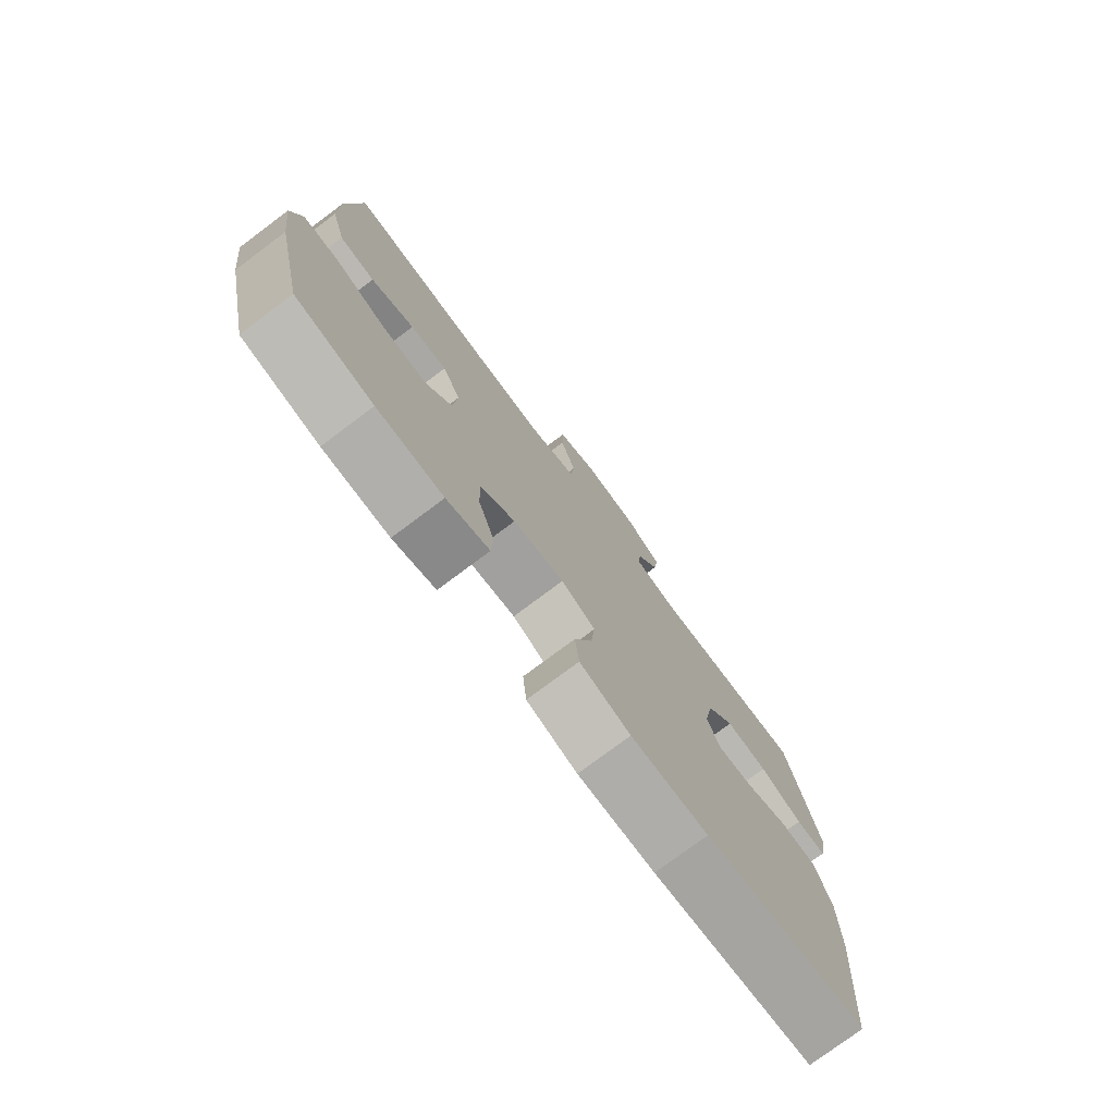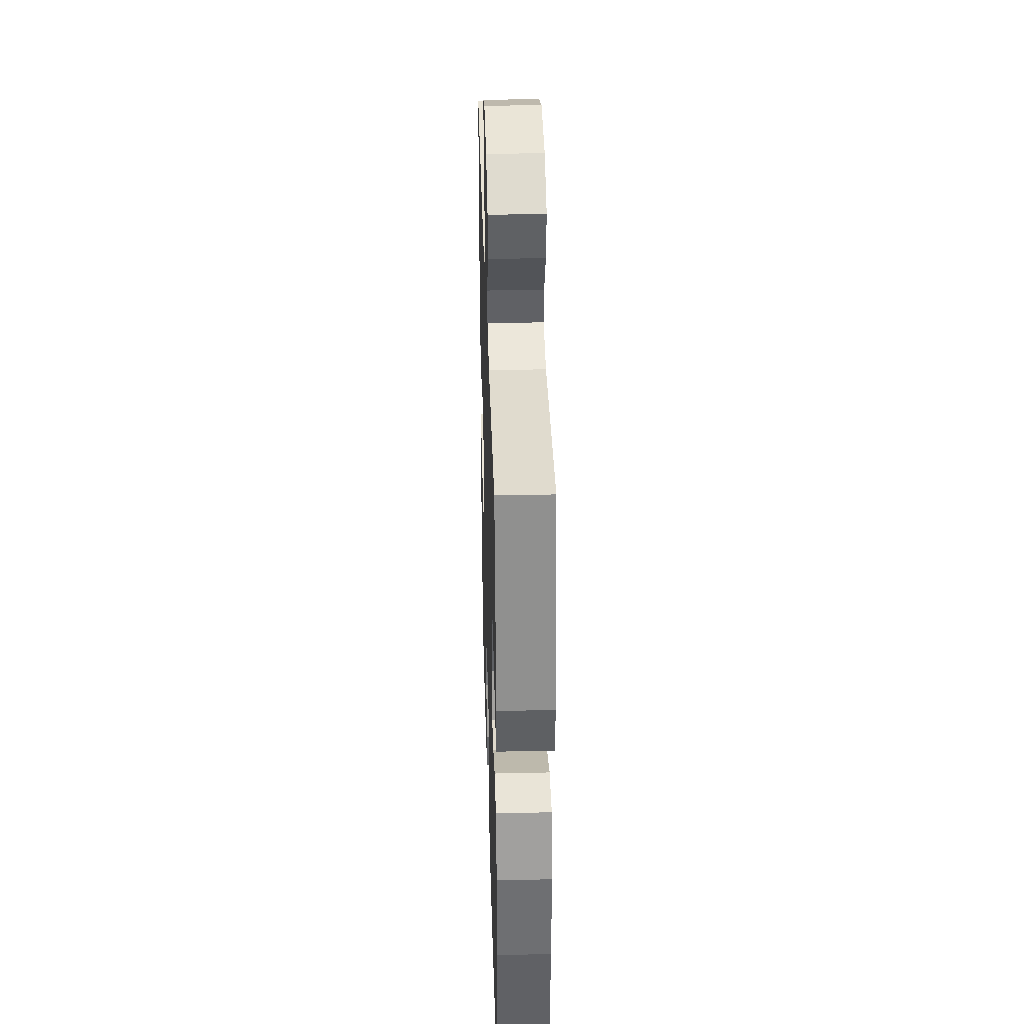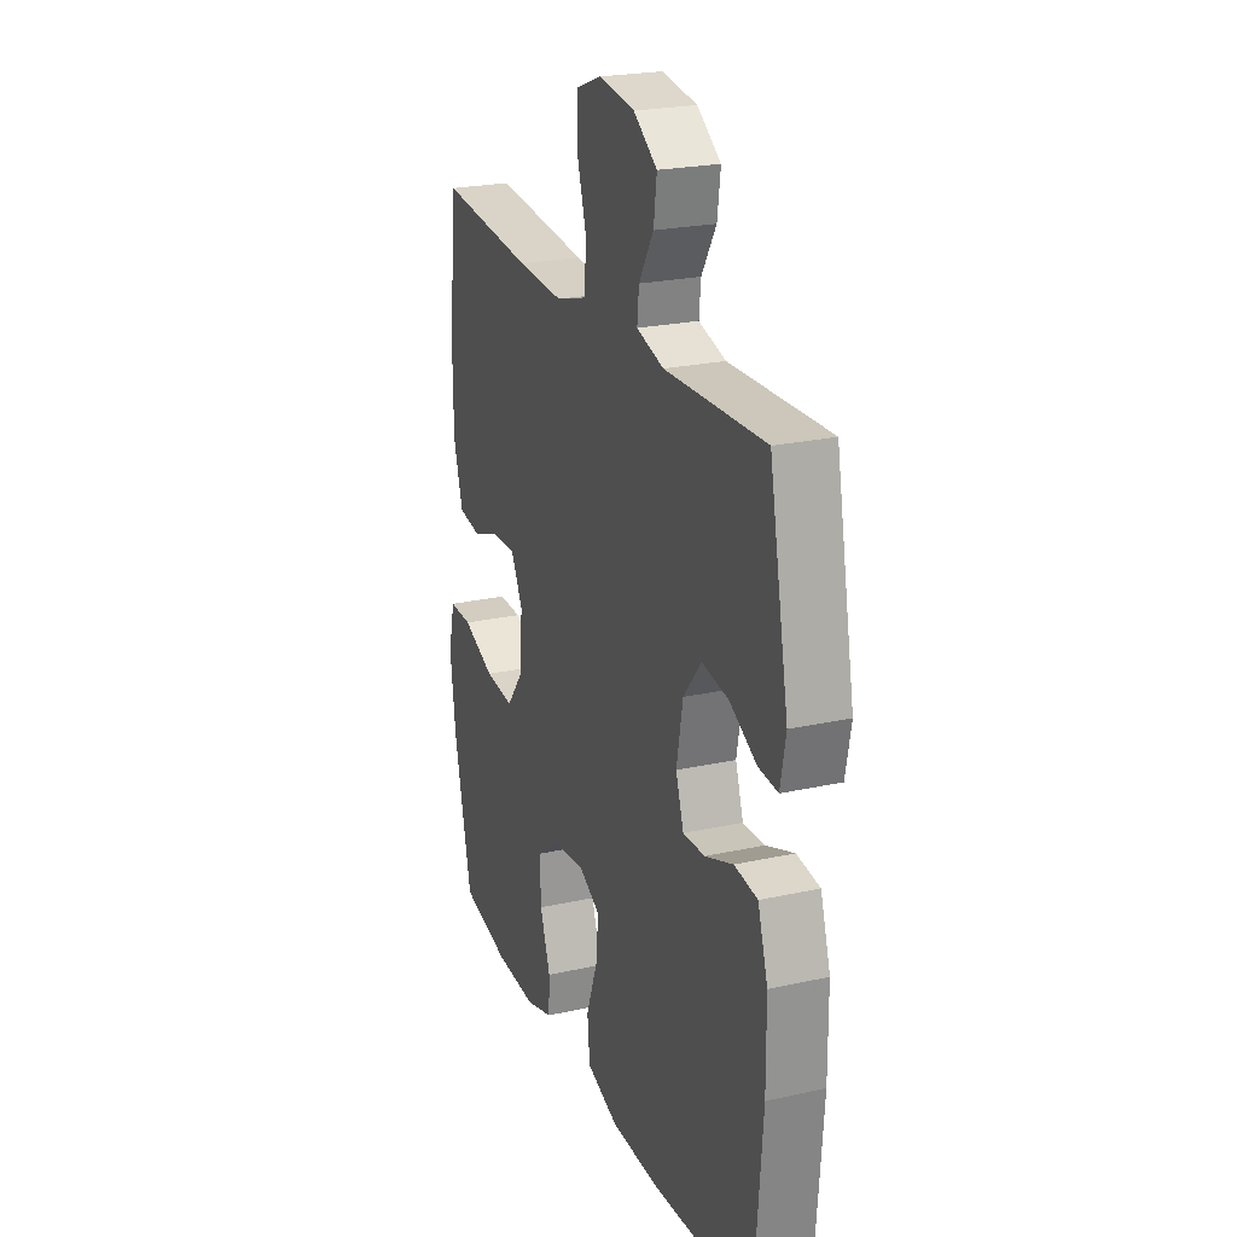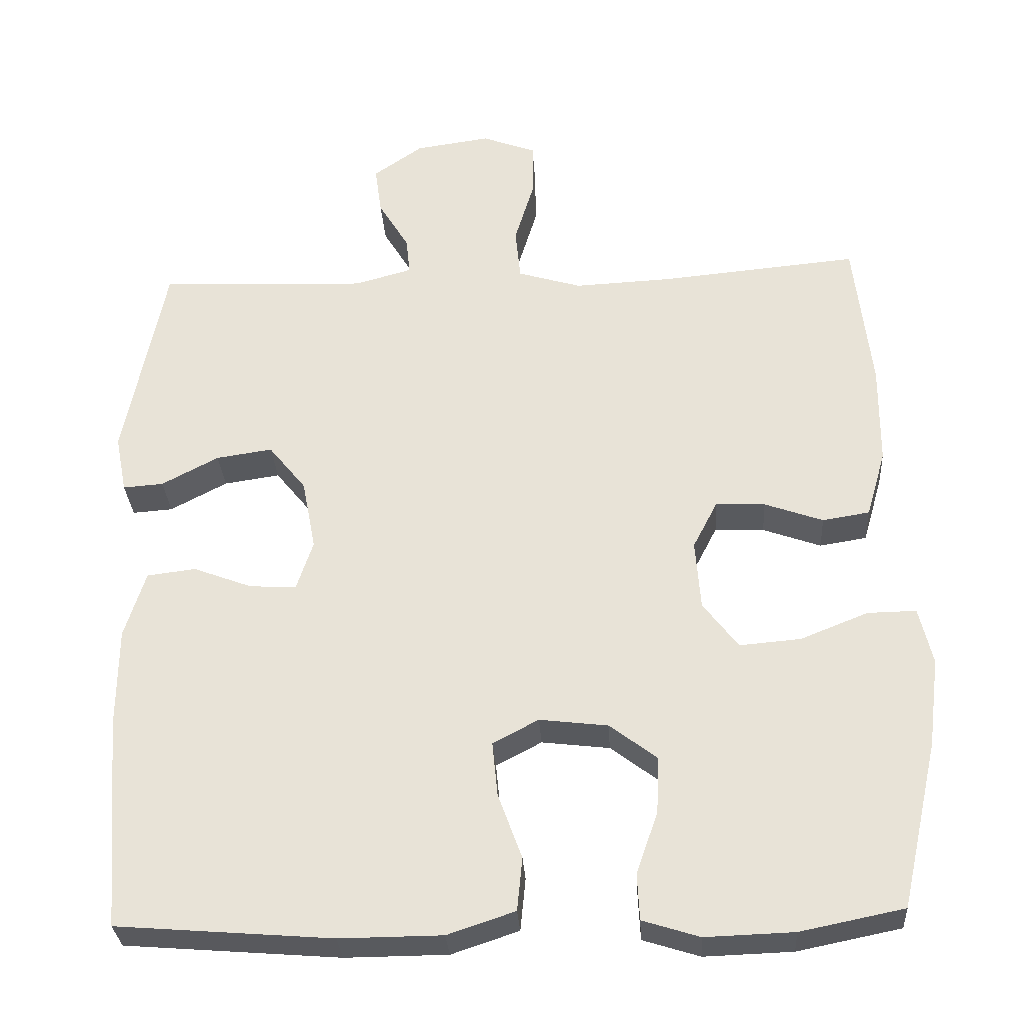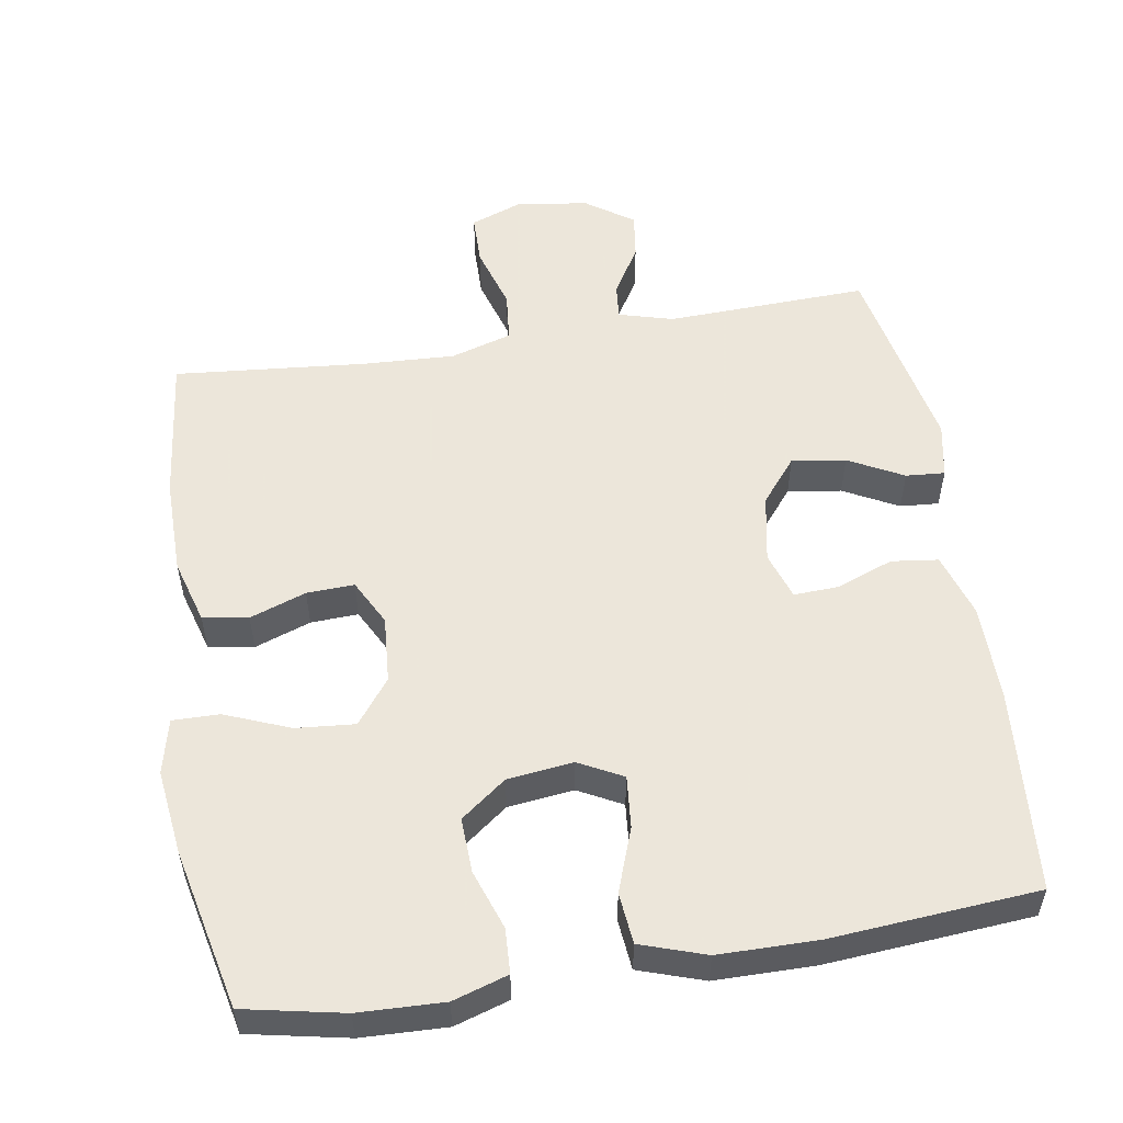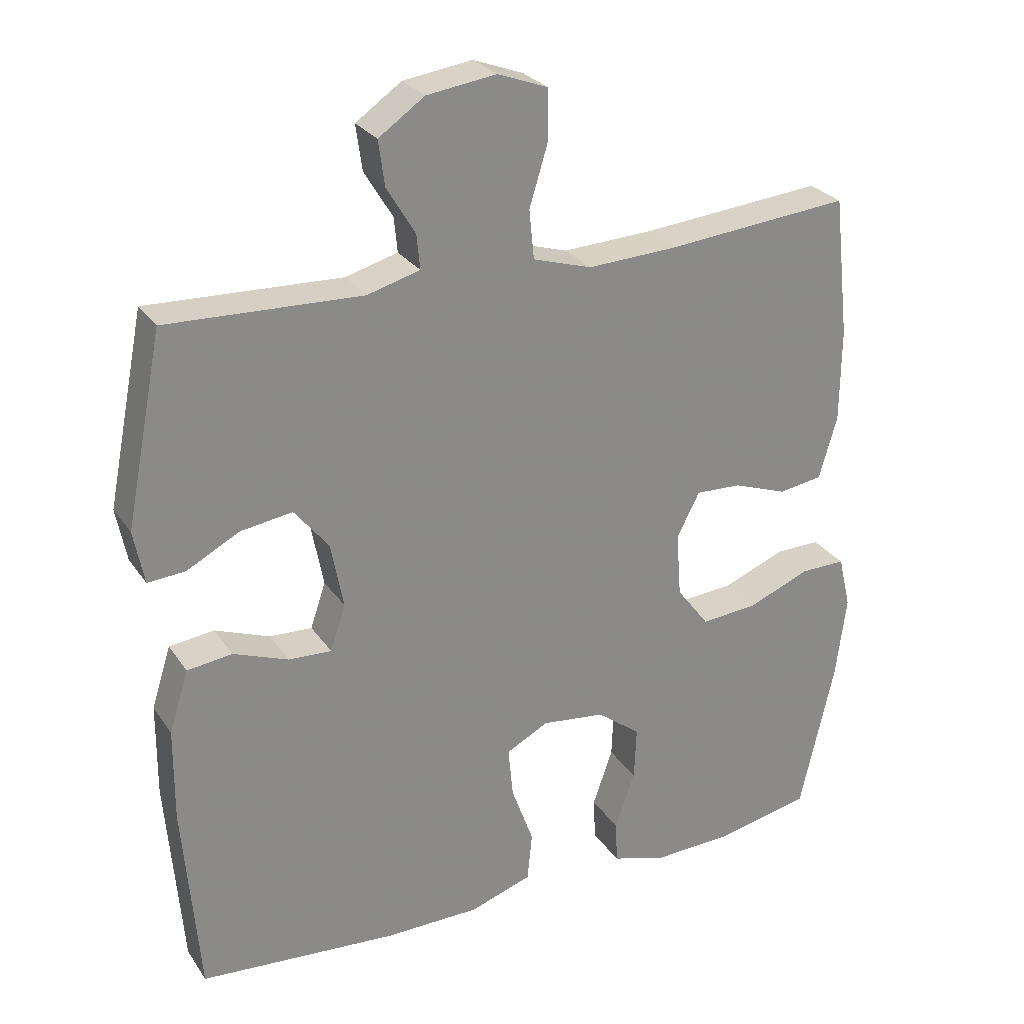
<metadata>
{"format":"obj","ext":"obj","renderer":"f3d","projection":"perspective","resolution":1024,"background":"white","views":[{"elev":-76.9,"azim":126.8,"up":"+Z"},{"elev":35.9,"azim":-91.7,"up":"+Z"},{"elev":23.5,"azim":-110.5,"up":"+Z"},{"elev":-30.6,"azim":3.6,"up":"+Z"},{"elev":54.2,"azim":170.8,"up":"+Y"},{"elev":27.1,"azim":-26.9,"up":"+Z"}]}
</metadata>
<code>
v -0.5 0.07 0.5
v -0.22 0.07 0.489
v -0.144 0.07 0.51
v -0.149 0.07 0.56
v -0.19 0.07 0.628
v -0.199 0.07 0.693
v -0.133 0.07 0.739
v -0.033 0.07 0.753
v 0.039 0.07 0.726
v 0.04 0.07 0.655
v 0.013 0.07 0.566
v 0.02 0.07 0.496
v 0.105 0.07 0.47
v 0.234 0.07 0.476
v 0.5 0.07 0.5
v 0.523 0.07 0.296
v 0.522 0.07 0.161
v 0.496 0.07 0.071
v 0.433 0.07 0.061
v 0.355 0.07 0.089
v 0.289 0.07 0.092
v 0.256 0.07 0.028
v 0.263 0.07 -0.065
v 0.31 0.07 -0.127
v 0.392 0.07 -0.12
v 0.482 0.07 -0.084
v 0.547 0.07 -0.083
v 0.565 0.07 -0.159
v 0.55 0.07 -0.278
v 0.5 0.07 -0.5
v 0.362 0.07 -0.528
v 0.244 0.07 -0.532
v 0.168 0.07 -0.508
v 0.165 0.07 -0.446
v 0.194 0.07 -0.363
v 0.197 0.07 -0.287
v 0.134 0.07 -0.239
v 0.043 0.07 -0.228
v -0.018 0.07 -0.26
v -0.011 0.07 -0.333
v 0.021 0.07 -0.421
v 0.014 0.07 -0.492
v -0.076 0.07 -0.522
v -0.213 0.07 -0.523
v -0.5 0.07 -0.5
v -0.523 0.07 -0.216
v -0.522 0.07 -0.082
v -0.494 0.07 0.007
v -0.429 0.07 0.015
v -0.35 0.07 -0.015
v -0.288 0.07 -0.018
v -0.266 0.07 0.048
v -0.284 0.07 0.143
v -0.334 0.07 0.205
v -0.409 0.07 0.194
v -0.485 0.07 0.154
v -0.539 0.07 0.15
v -0.554 0.07 0.227
v -0.5 0 0.5
v -0.22 0 0.489
v -0.144 0 0.51
v -0.149 0 0.56
v -0.19 0 0.628
v -0.199 0 0.693
v -0.133 0 0.739
v -0.033 0 0.753
v 0.039 0 0.726
v 0.04 0 0.655
v 0.013 0 0.566
v 0.02 0 0.496
v 0.105 0 0.47
v 0.234 0 0.476
v 0.5 0 0.5
v 0.523 0 0.296
v 0.522 0 0.161
v 0.496 0 0.071
v 0.433 0 0.061
v 0.355 0 0.089
v 0.289 0 0.092
v 0.256 0 0.028
v 0.263 0 -0.065
v 0.31 0 -0.127
v 0.392 0 -0.12
v 0.482 0 -0.084
v 0.547 0 -0.083
v 0.565 0 -0.159
v 0.55 0 -0.278
v 0.5 0 -0.5
v 0.362 0 -0.528
v 0.244 0 -0.532
v 0.168 0 -0.508
v 0.165 0 -0.446
v 0.194 0 -0.363
v 0.197 0 -0.287
v 0.134 0 -0.239
v 0.043 0 -0.228
v -0.018 0 -0.26
v -0.011 0 -0.333
v 0.021 0 -0.421
v 0.014 0 -0.492
v -0.076 0 -0.522
v -0.213 0 -0.523
v -0.5 0 -0.5
v -0.523 0 -0.216
v -0.522 0 -0.082
v -0.494 0 0.007
v -0.429 0 0.015
v -0.35 0 -0.015
v -0.288 0 -0.018
v -0.266 0 0.048
v -0.284 0 0.143
v -0.334 0 0.205
v -0.409 0 0.194
v -0.485 0 0.154
v -0.539 0 0.15
v -0.554 0 0.227
f 55 56 57 58
f 54 55 58 1
f 53 54 1 2
f 52 53 2 3
f 47 48 49 50
f 47 50 51
f 46 47 51
f 45 46 51
f 44 45 51
f 43 44 51 52
f 40 41 42 43
f 39 40 43 52
f 32 33 34 35
f 32 35 36
f 31 32 36
f 30 31 36
f 29 30 36 37
f 25 26 27 28
f 24 25 28 29
f 17 18 19 20
f 17 20 21
f 14 15 16 17
f 13 14 17 21
f 12 13 21 22
f 8 9 10 11
f 8 11 12
f 7 8 12
f 4 5 6 7
f 3 4 7 12
f 38 39 52 3
f 24 29 37 38
f 23 24 38
f 22 23 38
f 3 12 22 38
f 116 115 114 113
f 59 116 113 112
f 60 59 112 111
f 61 60 111 110
f 108 107 106 105
f 109 108 105
f 109 105 104
f 109 104 103
f 109 103 102
f 110 109 102 101
f 101 100 99 98
f 110 101 98 97
f 93 92 91 90
f 94 93 90
f 94 90 89
f 94 89 88
f 95 94 88 87
f 86 85 84 83
f 87 86 83 82
f 78 77 76 75
f 79 78 75
f 75 74 73 72
f 79 75 72 71
f 80 79 71 70
f 69 68 67 66
f 70 69 66
f 70 66 65
f 65 64 63 62
f 70 65 62 61
f 61 110 97 96
f 96 95 87 82
f 96 82 81
f 96 81 80
f 96 80 70 61
f 1 59 60 2
f 2 60 61 3
f 3 61 62 4
f 4 62 63 5
f 5 63 64 6
f 6 64 65 7
f 7 65 66 8
f 8 66 67 9
f 9 67 68 10
f 10 68 69 11
f 11 69 70 12
f 12 70 71 13
f 13 71 72 14
f 14 72 73 15
f 15 73 74 16
f 16 74 75 17
f 17 75 76 18
f 18 76 77 19
f 19 77 78 20
f 20 78 79 21
f 21 79 80 22
f 22 80 81 23
f 23 81 82 24
f 24 82 83 25
f 25 83 84 26
f 26 84 85 27
f 27 85 86 28
f 28 86 87 29
f 29 87 88 30
f 30 88 89 31
f 31 89 90 32
f 32 90 91 33
f 33 91 92 34
f 34 92 93 35
f 35 93 94 36
f 36 94 95 37
f 37 95 96 38
f 38 96 97 39
f 39 97 98 40
f 40 98 99 41
f 41 99 100 42
f 42 100 101 43
f 43 101 102 44
f 44 102 103 45
f 45 103 104 46
f 46 104 105 47
f 47 105 106 48
f 48 106 107 49
f 49 107 108 50
f 50 108 109 51
f 51 109 110 52
f 52 110 111 53
f 53 111 112 54
f 54 112 113 55
f 55 113 114 56
f 56 114 115 57
f 57 115 116 58
f 58 116 59 1

</code>
